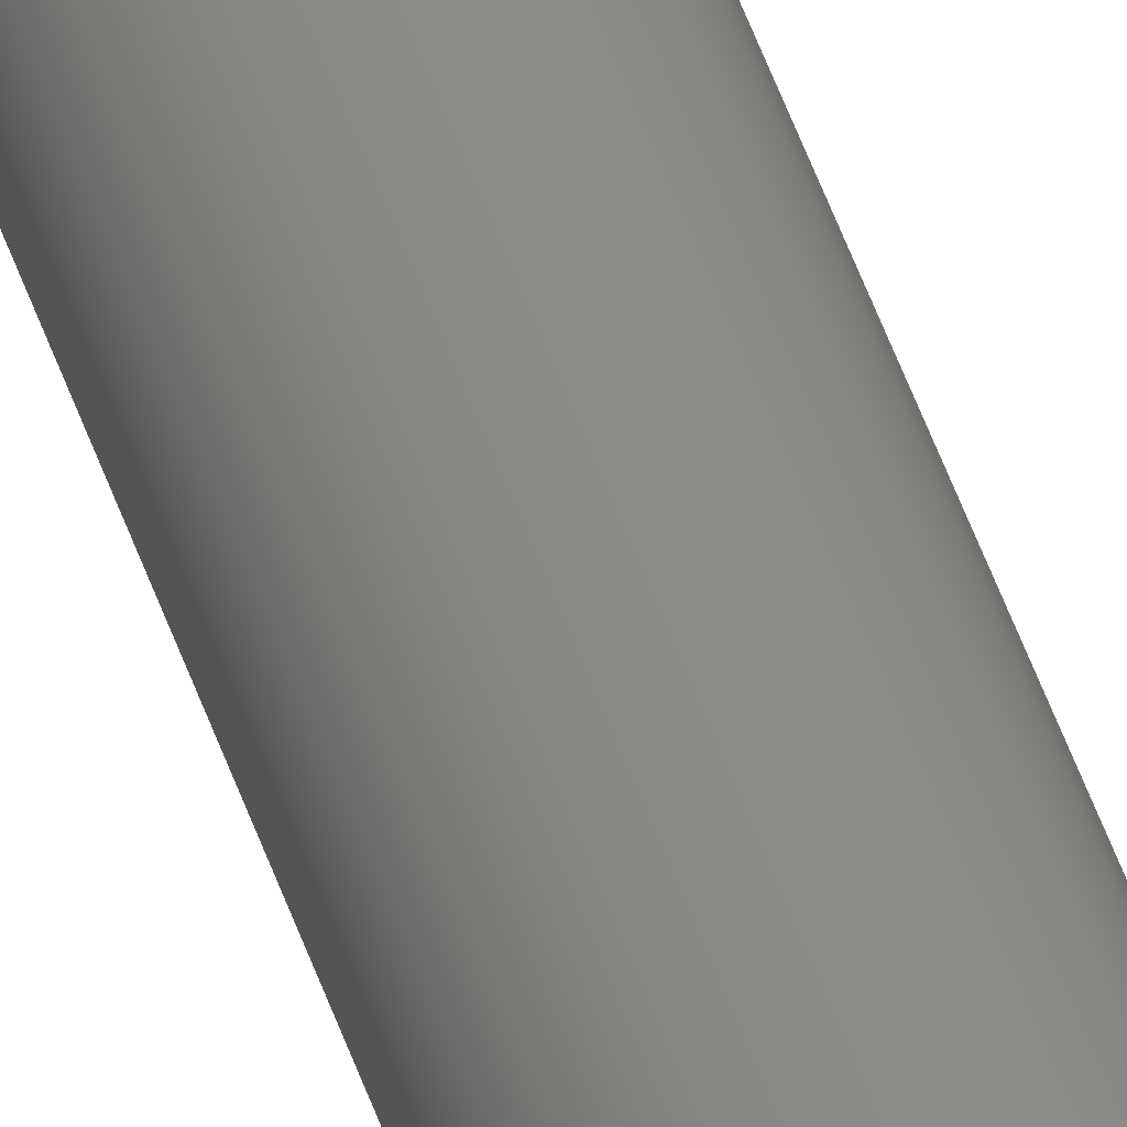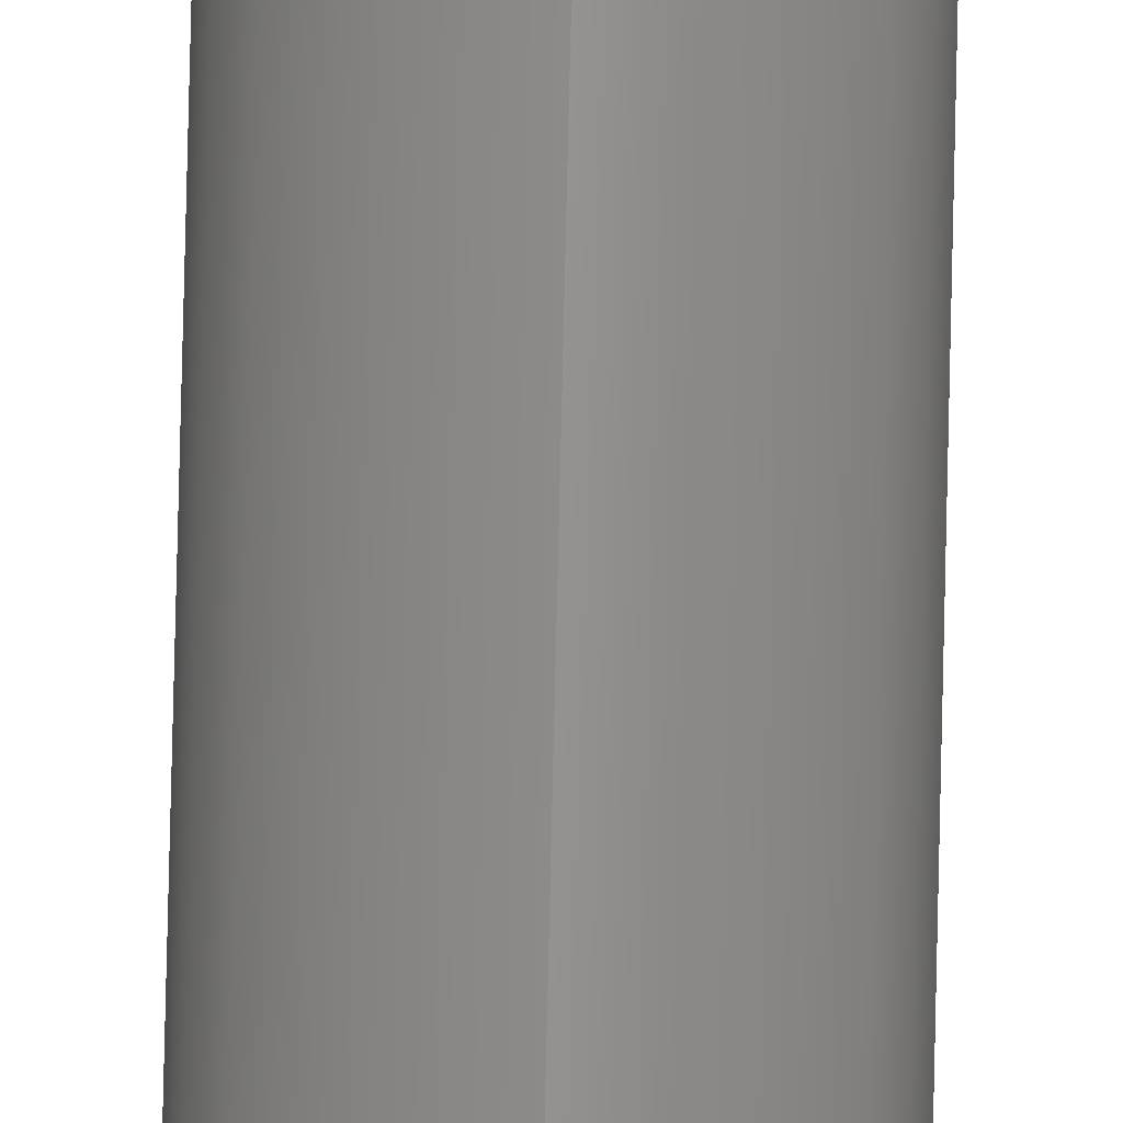
<metadata>
{"format":"step","ext":"step","renderer":"f3d","projection":"perspective","resolution":1024,"background":"white","views":[{"elev":36.1,"azim":165.7,"up":"+Z"},{"elev":71.3,"azim":1.3,"up":"+Z"}]}
</metadata>
<code>
ISO-10303-21;
DATA;
#1 = MECHANICAL_DESIGN_GEOMETRIC_PRESENTATION_REPRESENTATION( ' ', ( #7, #8, #9, #10, #11 ), #6 );
#2 = PRODUCT_DEFINITION_CONTEXT( '', #12, 'design' );
#3 = APPLICATION_PROTOCOL_DEFINITION( 'international standard', 'automotive_design', 2001, #12 );
#4 = PRODUCT_CATEGORY_RELATIONSHIP( 'NONE', 'NONE', #13, #14 );
#5 = SHAPE_DEFINITION_REPRESENTATION( #15, #16 );
#6 =  ( GEOMETRIC_REPRESENTATION_CONTEXT( 3 )GLOBAL_UNCERTAINTY_ASSIGNED_CONTEXT( ( #17 ) )GLOBAL_UNIT_ASSIGNED_CONTEXT( ( #18, #19, #20 ) )REPRESENTATION_CONTEXT( 'NONE', 'WORKSPACE' ) );
#7 = STYLED_ITEM( '', ( #21 ), #22 );
#8 = STYLED_ITEM( '', ( #23 ), #24 );
#9 = STYLED_ITEM( '', ( #25 ), #26 );
#10 = STYLED_ITEM( '', ( #27 ), #28 );
#11 = STYLED_ITEM( '', ( #29 ), #30 );
#12 = APPLICATION_CONTEXT( 'core data for automotive mechanical design processes' );
#13 = PRODUCT_CATEGORY( 'part', 'NONE' );
#14 = PRODUCT_RELATED_PRODUCT_CATEGORY( 'detail', ' ', ( #31 ) );
#15 = PRODUCT_DEFINITION_SHAPE( 'NONE', 'NONE', #32 );
#16 = ADVANCED_BREP_SHAPE_REPRESENTATION( 'Part 1', ( #33, #34 ), #6 );
#17 = UNCERTAINTY_MEASURE_WITH_UNIT( LENGTH_MEASURE( 1e-17 ), #18, '', '' );
#18 =  ( CONVERSION_BASED_UNIT( 'METRE', #35 )LENGTH_UNIT(  )NAMED_UNIT( #36 ) );
#19 =  ( NAMED_UNIT( #37 )PLANE_ANGLE_UNIT(  )SI_UNIT( $, .RADIAN. ) );
#20 =  ( NAMED_UNIT( #37 )SI_UNIT( $, .STERADIAN. )SOLID_ANGLE_UNIT(  ) );
#21 = PRESENTATION_STYLE_ASSIGNMENT( ( #38 ) );
#22 = ADVANCED_FACE( '', ( #39 ), #40, .T. );
#23 = PRESENTATION_STYLE_ASSIGNMENT( ( #41 ) );
#24 = ADVANCED_FACE( '', ( #42, #43 ), #44, .T. );
#25 = PRESENTATION_STYLE_ASSIGNMENT( ( #45 ) );
#26 = ADVANCED_FACE( '', ( #46, #47 ), #48, .T. );
#27 = PRESENTATION_STYLE_ASSIGNMENT( ( #49 ) );
#28 = ADVANCED_FACE( '', ( #50, #51 ), #52, .T. );
#29 = PRESENTATION_STYLE_ASSIGNMENT( ( #53 ) );
#30 = ADVANCED_FACE( '', ( #54 ), #55, .F. );
#31 = PRODUCT( 'Part 1', 'Part 1', 'PART-Part 1-DESC', ( #56 ) );
#32 = PRODUCT_DEFINITION( 'NONE', 'NONE', #57, #2 );
#33 = MANIFOLD_SOLID_BREP( 'Part 1', #58 );
#34 = AXIS2_PLACEMENT_3D( '', #59, #60, #61 );
#35 = LENGTH_MEASURE_WITH_UNIT( LENGTH_MEASURE( 1 ), #62 );
#36 = DIMENSIONAL_EXPONENTS( 1, 0, 0, 0, 0, 0, 0 );
#37 = DIMENSIONAL_EXPONENTS( 0, 0, 0, 0, 0, 0, 0 );
#38 = SURFACE_STYLE_USAGE( .BOTH., #63 );
#39 = FACE_OUTER_BOUND( '', #64, .T. );
#40 = PLANE( '', #65 );
#41 = SURFACE_STYLE_USAGE( .BOTH., #66 );
#42 = FACE_OUTER_BOUND( '', #67, .T. );
#43 = FACE_OUTER_BOUND( '', #68, .T. );
#44 = TOROIDAL_SURFACE( '', #69, 0.0035, 0.0005 );
#45 = SURFACE_STYLE_USAGE( .BOTH., #70 );
#46 = FACE_OUTER_BOUND( '', #71, .T. );
#47 = FACE_OUTER_BOUND( '', #72, .T. );
#48 = CYLINDRICAL_SURFACE( '', #73, 0.004 );
#49 = SURFACE_STYLE_USAGE( .BOTH., #74 );
#50 = FACE_OUTER_BOUND( '', #75, .T. );
#51 = FACE_OUTER_BOUND( '', #76, .T. );
#52 = TOROIDAL_SURFACE( '', #77, 0.0035, 0.0005 );
#53 = SURFACE_STYLE_USAGE( .BOTH., #78 );
#54 = FACE_OUTER_BOUND( '', #79, .T. );
#55 = PLANE( '', #80 );
#56 = PRODUCT_CONTEXT( '', #12, 'mechanical' );
#57 = PRODUCT_DEFINITION_FORMATION_WITH_SPECIFIED_SOURCE( ' ', 'NONE', #31, .NOT_KNOWN. );
#58 = CLOSED_SHELL( '', ( #28, #24, #26, #22, #30 ) );
#59 = CARTESIAN_POINT( '', ( 0, 0, 0 ) );
#60 = DIRECTION( '', ( 0, 0, 1 ) );
#61 = DIRECTION( '', ( 1, 0, 0 ) );
#62 =  ( LENGTH_UNIT(  )NAMED_UNIT( #36 )SI_UNIT( $, .METRE. ) );
#63 = SURFACE_SIDE_STYLE( '', ( #81 ) );
#64 = EDGE_LOOP( '', ( #82 ) );
#65 = AXIS2_PLACEMENT_3D( '', #83, #84, #85 );
#66 = SURFACE_SIDE_STYLE( '', ( #86 ) );
#67 = EDGE_LOOP( '', ( #87 ) );
#68 = EDGE_LOOP( '', ( #88 ) );
#69 = AXIS2_PLACEMENT_3D( '', #89, #90, #91 );
#70 = SURFACE_SIDE_STYLE( '', ( #92 ) );
#71 = EDGE_LOOP( '', ( #93 ) );
#72 = EDGE_LOOP( '', ( #94 ) );
#73 = AXIS2_PLACEMENT_3D( '', #95, #96, #97 );
#74 = SURFACE_SIDE_STYLE( '', ( #98 ) );
#75 = EDGE_LOOP( '', ( #99 ) );
#76 = EDGE_LOOP( '', ( #100 ) );
#77 = AXIS2_PLACEMENT_3D( '', #101, #102, #103 );
#78 = SURFACE_SIDE_STYLE( '', ( #104 ) );
#79 = EDGE_LOOP( '', ( #105 ) );
#80 = AXIS2_PLACEMENT_3D( '', #106, #107, #108 );
#81 = SURFACE_STYLE_FILL_AREA( #109 );
#82 = ORIENTED_EDGE( '', *, *, #110, .T. );
#83 = CARTESIAN_POINT( '', ( 0, 0.1889, 0 ) );
#84 = DIRECTION( '', ( 0, 1, 0 ) );
#85 = DIRECTION( '', ( 0, 0, 1 ) );
#86 = SURFACE_STYLE_FILL_AREA( #111 );
#87 = ORIENTED_EDGE( '', *, *, #112, .F. );
#88 = ORIENTED_EDGE( '', *, *, #113, .F. );
#89 = CARTESIAN_POINT( '', ( 0, -0.1884, 0 ) );
#90 = DIRECTION( '', ( 0, 1, 0 ) );
#91 = DIRECTION( '', ( 0, 0, 1 ) );
#92 = SURFACE_STYLE_FILL_AREA( #114 );
#93 = ORIENTED_EDGE( '', *, *, #113, .T. );
#94 = ORIENTED_EDGE( '', *, *, #115, .T. );
#95 = CARTESIAN_POINT( '', ( 0, 0.1889, 0 ) );
#96 = DIRECTION( '', ( -0, 1, -0 ) );
#97 = DIRECTION( '', ( 0, 0, -1 ) );
#98 = SURFACE_STYLE_FILL_AREA( #116 );
#99 = ORIENTED_EDGE( '', *, *, #115, .F. );
#100 = ORIENTED_EDGE( '', *, *, #110, .F. );
#101 = CARTESIAN_POINT( '', ( 0, 0.1884, 0 ) );
#102 = DIRECTION( '', ( 0, 1, 0 ) );
#103 = DIRECTION( '', ( 0, 0, 1 ) );
#104 = SURFACE_STYLE_FILL_AREA( #117 );
#105 = ORIENTED_EDGE( '', *, *, #112, .T. );
#106 = CARTESIAN_POINT( '', ( 0, -0.1889, 0 ) );
#107 = DIRECTION( '', ( 0, 1, 0 ) );
#108 = DIRECTION( '', ( 0, 0, 1 ) );
#109 = FILL_AREA_STYLE( '', ( #118 ) );
#110 = EDGE_CURVE( '', #119, #119, #120, .T. );
#111 = FILL_AREA_STYLE( '', ( #121 ) );
#112 = EDGE_CURVE( '', #122, #122, #123, .F. );
#113 = EDGE_CURVE( '', #124, #124, #125, .T. );
#114 = FILL_AREA_STYLE( '', ( #126 ) );
#115 = EDGE_CURVE( '', #127, #127, #128, .F. );
#116 = FILL_AREA_STYLE( '', ( #129 ) );
#117 = FILL_AREA_STYLE( '', ( #130 ) );
#118 = FILL_AREA_STYLE_COLOUR( '', #131 );
#119 = VERTEX_POINT( '', #132 );
#120 = CIRCLE( '', #133, 0.0035 );
#121 = FILL_AREA_STYLE_COLOUR( '', #134 );
#122 = VERTEX_POINT( '', #135 );
#123 = CIRCLE( '', #136, 0.0035 );
#124 = VERTEX_POINT( '', #137 );
#125 = CIRCLE( '', #138, 0.004 );
#126 = FILL_AREA_STYLE_COLOUR( '', #139 );
#127 = VERTEX_POINT( '', #140 );
#128 = CIRCLE( '', #141, 0.004 );
#129 = FILL_AREA_STYLE_COLOUR( '', #142 );
#130 = FILL_AREA_STYLE_COLOUR( '', #143 );
#131 = COLOUR_RGB( '', 0.6471, 0.6196, 0.5804 );
#132 = CARTESIAN_POINT( '', ( 0, 0.1889, 0.0035 ) );
#133 = AXIS2_PLACEMENT_3D( '', #144, #145, #146 );
#134 = COLOUR_RGB( '', 0.6471, 0.6196, 0.5804 );
#135 = CARTESIAN_POINT( '', ( 0, -0.1889, 0.0035 ) );
#136 = AXIS2_PLACEMENT_3D( '', #147, #148, #149 );
#137 = CARTESIAN_POINT( '', ( 0, -0.1884, 0.004 ) );
#138 = AXIS2_PLACEMENT_3D( '', #150, #151, #152 );
#139 = COLOUR_RGB( '', 0.6471, 0.6196, 0.5804 );
#140 = CARTESIAN_POINT( '', ( 0, 0.1884, 0.004 ) );
#141 = AXIS2_PLACEMENT_3D( '', #153, #154, #155 );
#142 = COLOUR_RGB( '', 0.6471, 0.6196, 0.5804 );
#143 = COLOUR_RGB( '', 0.6471, 0.6196, 0.5804 );
#144 = CARTESIAN_POINT( '', ( 0, 0.1889, 0 ) );
#145 = DIRECTION( '', ( 0, 1, 0 ) );
#146 = DIRECTION( '', ( 0, 0, 1 ) );
#147 = CARTESIAN_POINT( '', ( 0, -0.1889, 0 ) );
#148 = DIRECTION( '', ( 0, 1, 0 ) );
#149 = DIRECTION( '', ( 0, 0, 1 ) );
#150 = CARTESIAN_POINT( '', ( 0, -0.1884, 0 ) );
#151 = DIRECTION( '', ( 0, 1, 0 ) );
#152 = DIRECTION( '', ( 0, 0, 1 ) );
#153 = CARTESIAN_POINT( '', ( 0, 0.1884, 0 ) );
#154 = DIRECTION( '', ( 0, 1, 0 ) );
#155 = DIRECTION( '', ( 0, 0, 1 ) );
ENDSEC;
END-ISO-10303-21;

</code>
